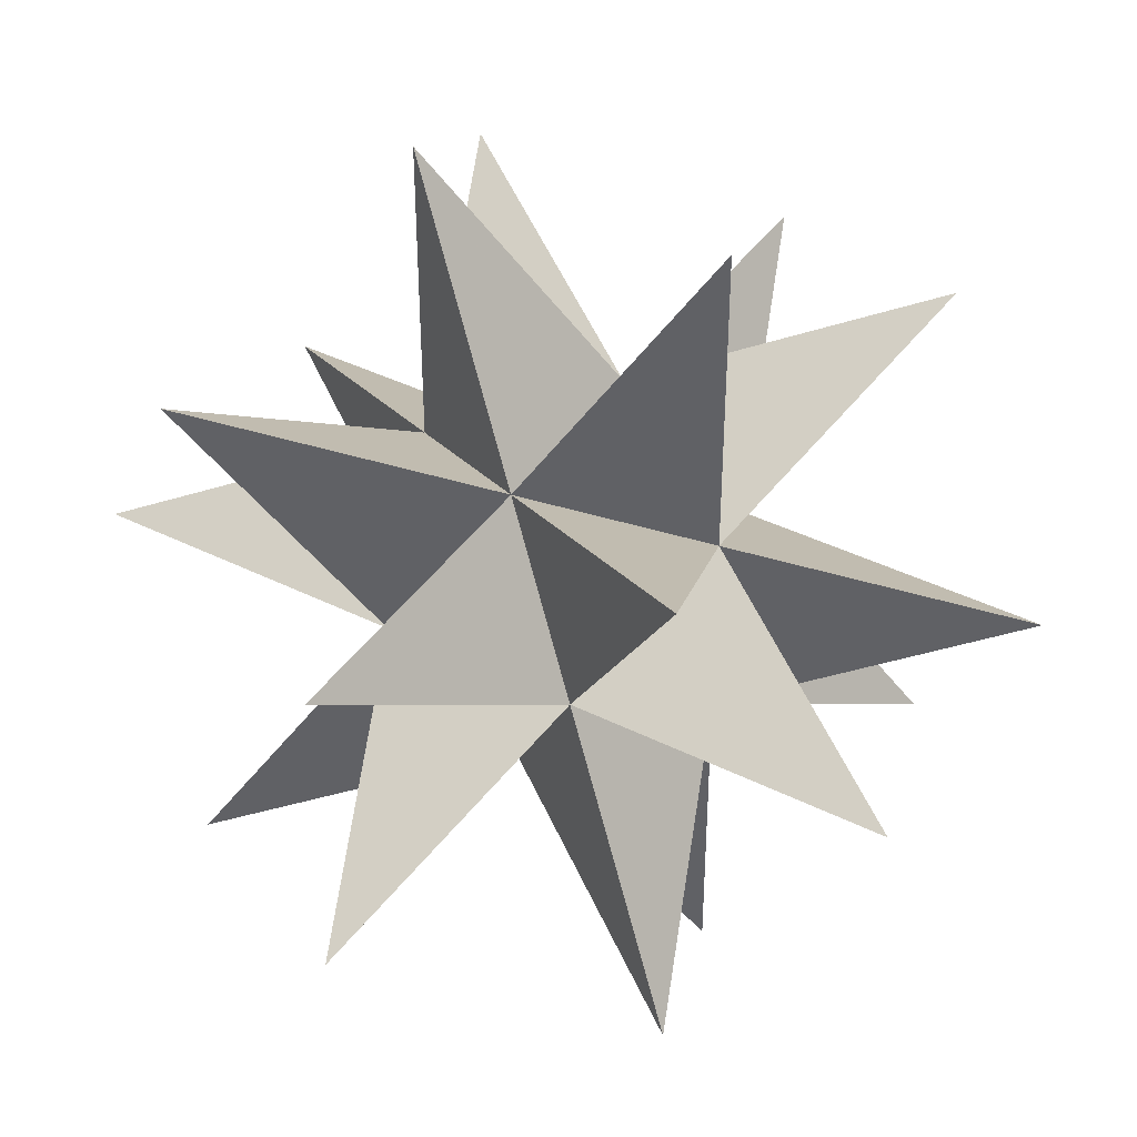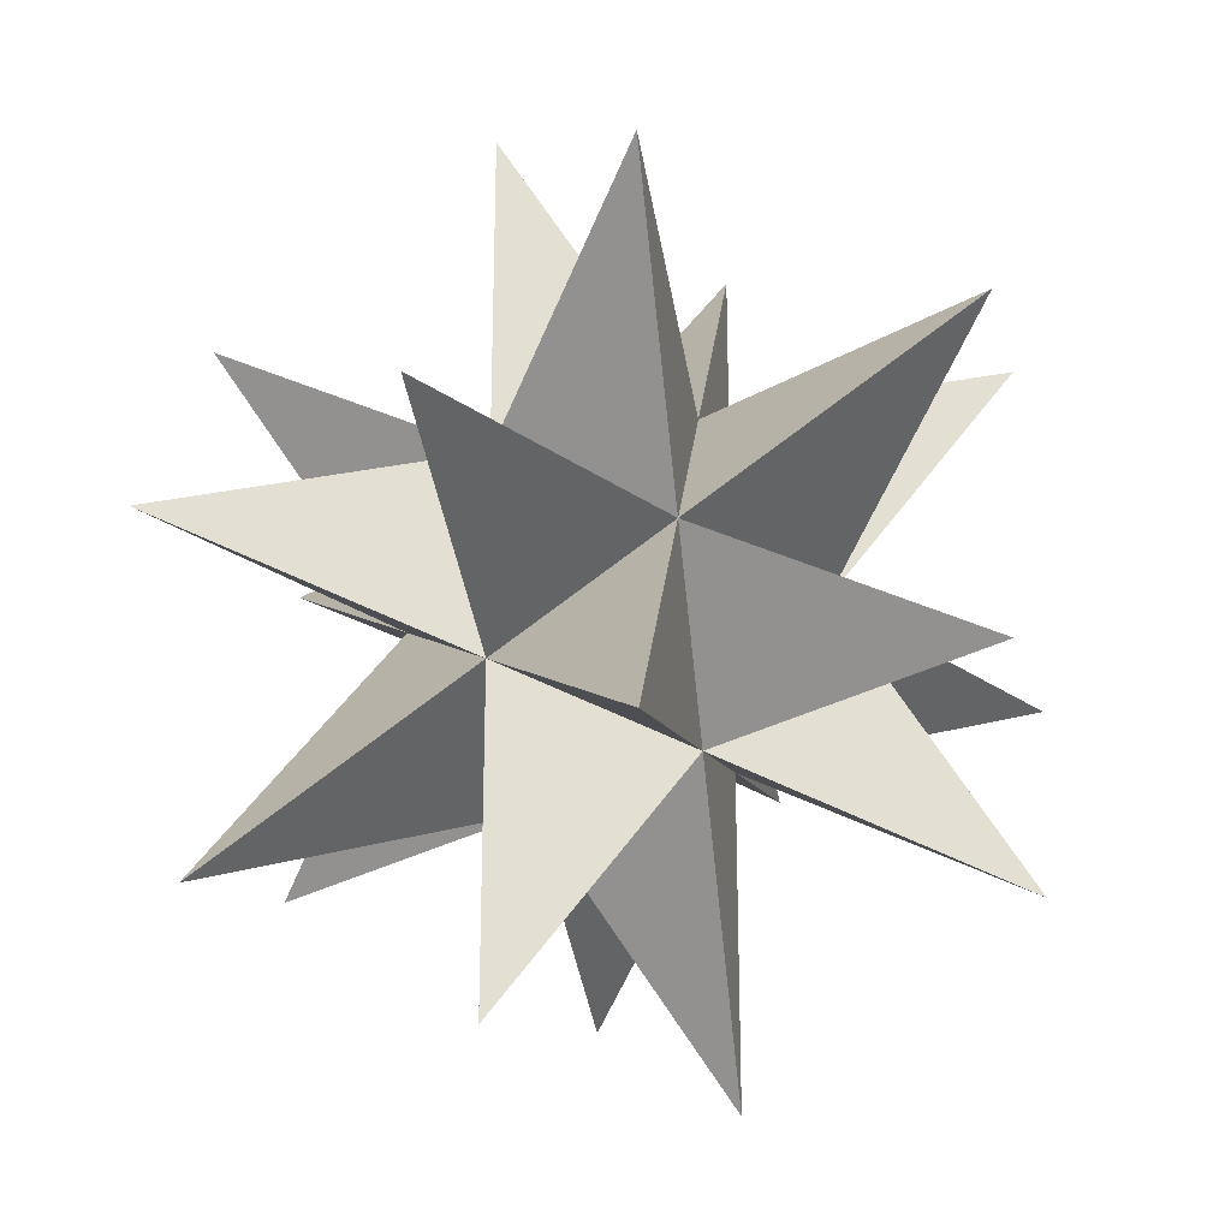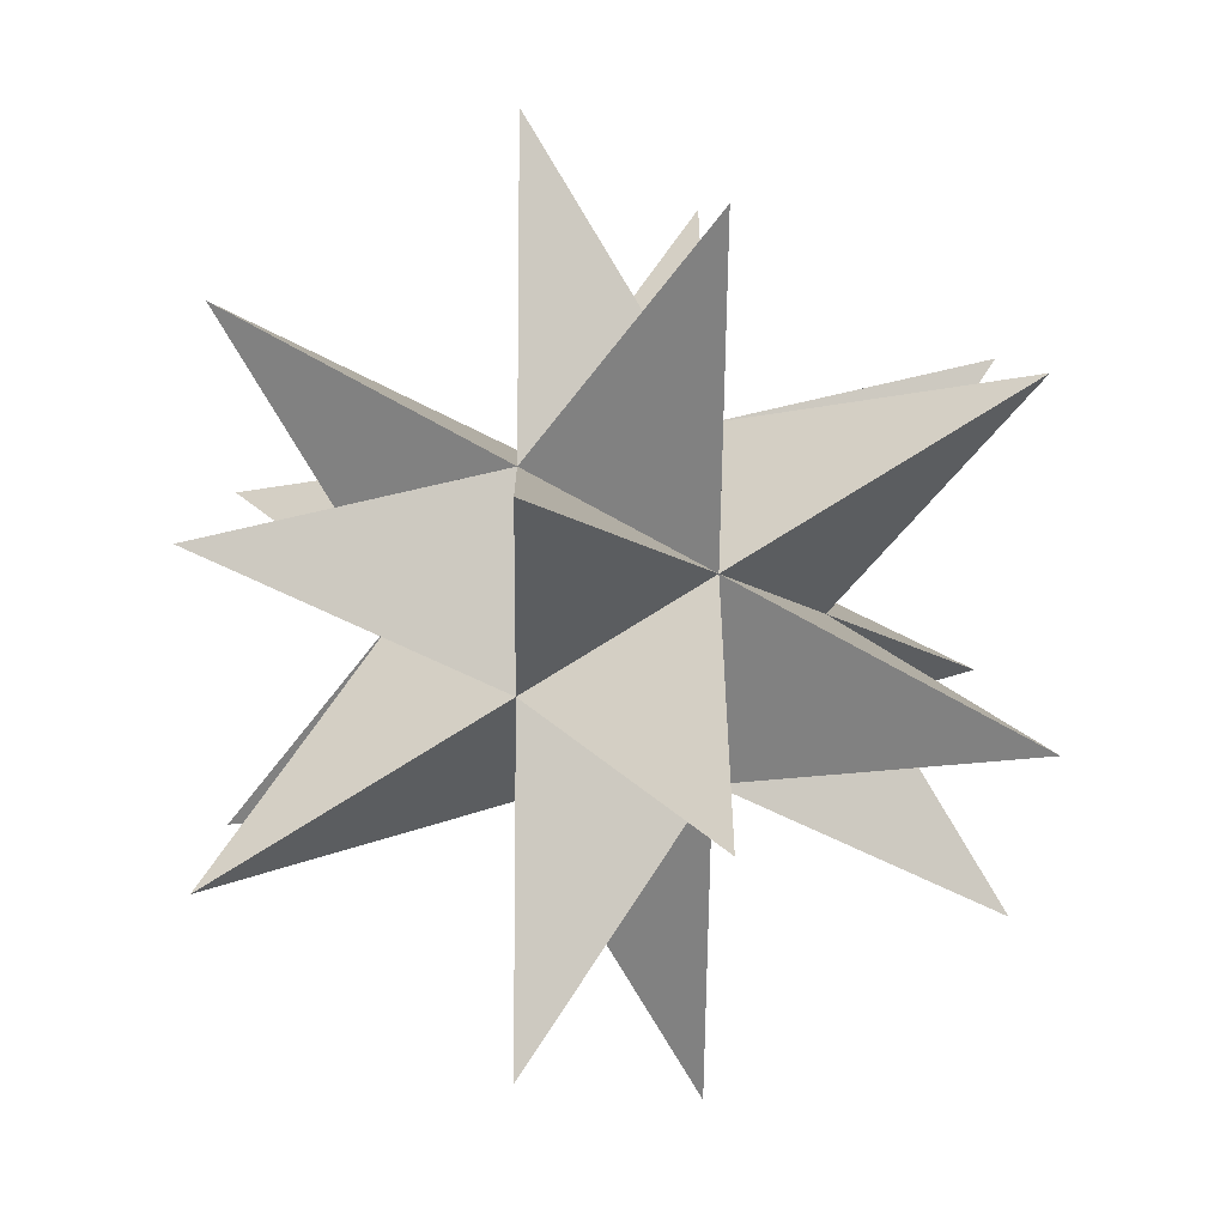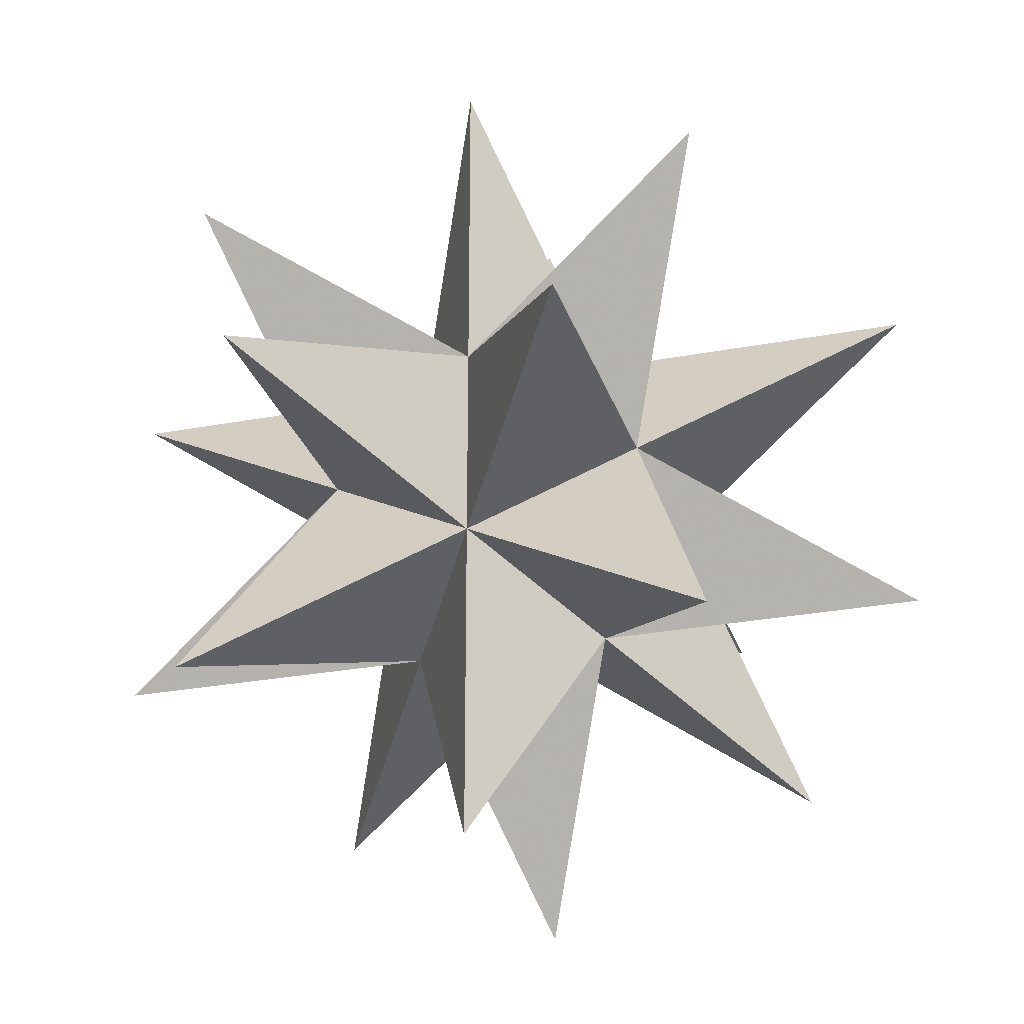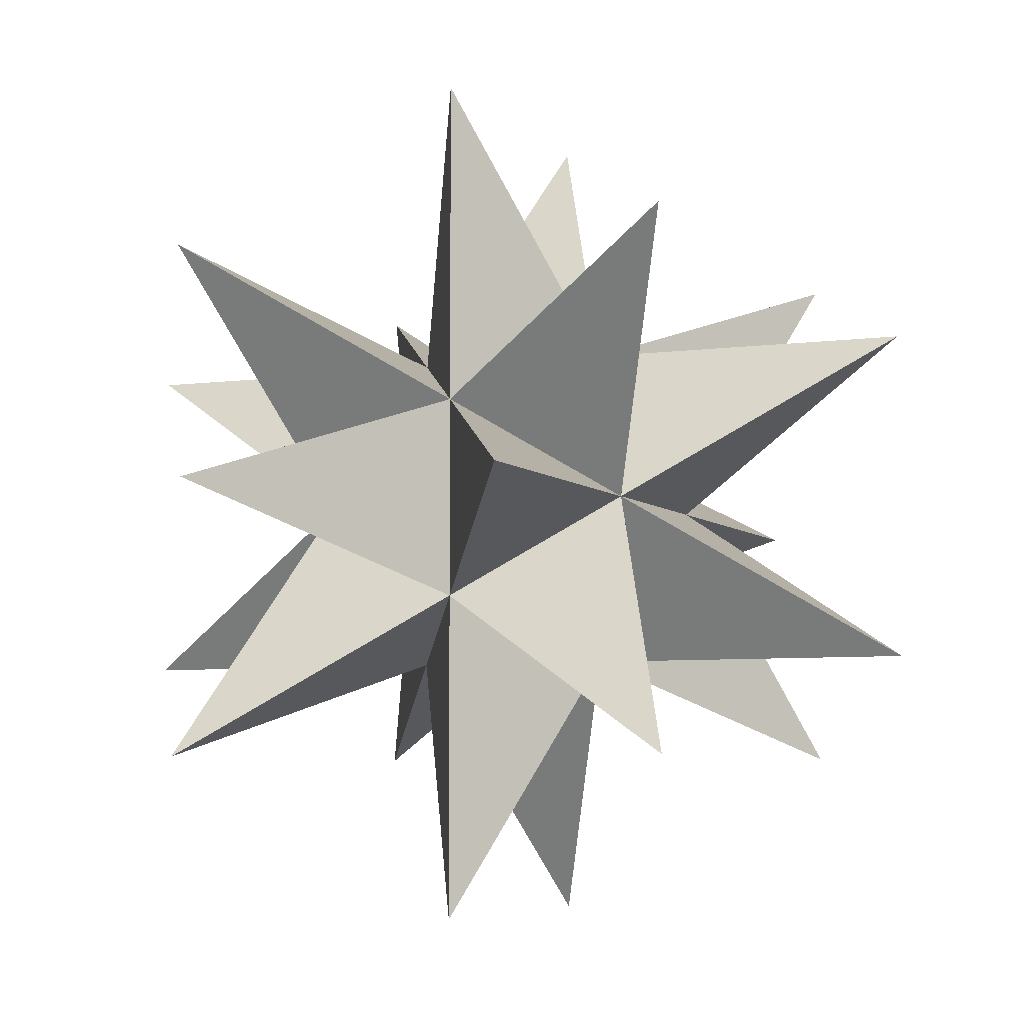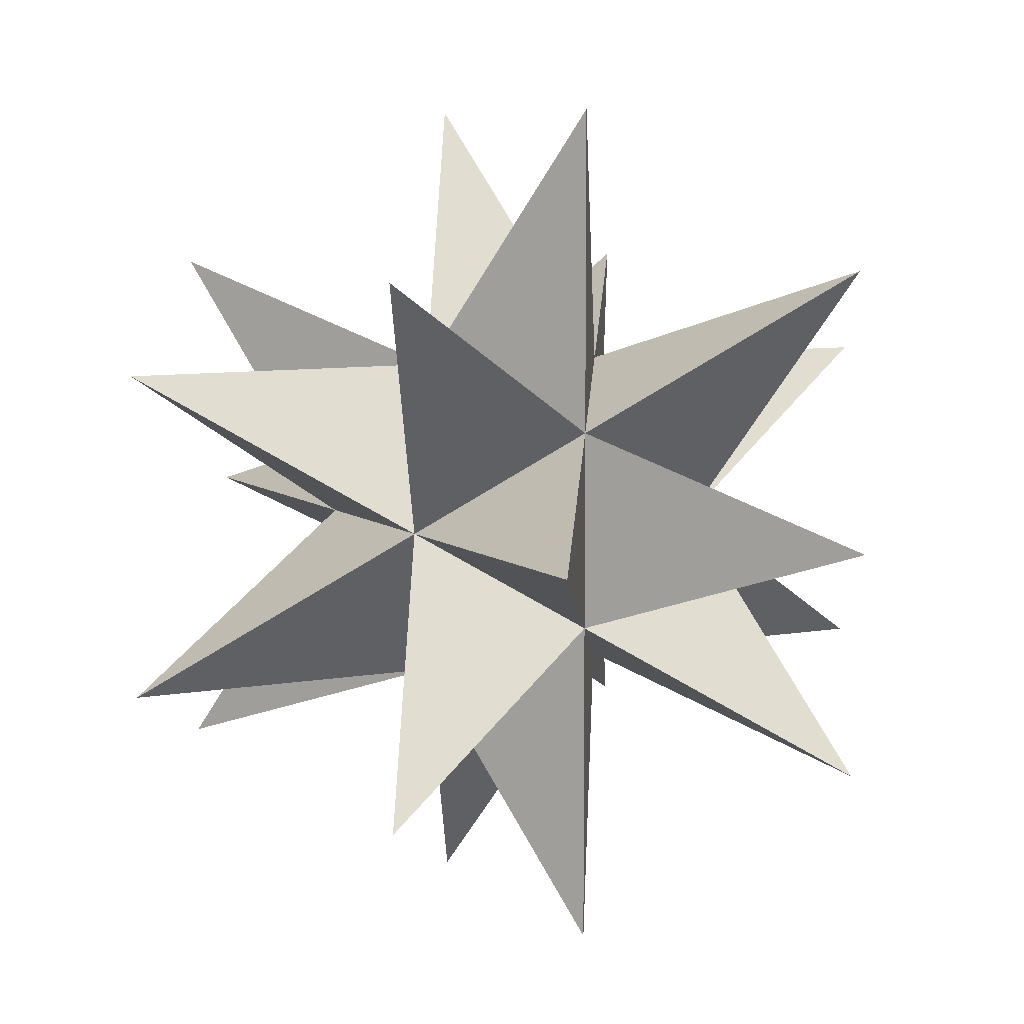
<metadata>
{"format":"obj","ext":"obj","renderer":"f3d","projection":"perspective","resolution":1024,"background":"white","views":[{"elev":40.8,"azim":-58.7,"up":"+Y"},{"elev":-26.5,"azim":132.3,"up":"+Z"},{"elev":-11.3,"azim":120.4,"up":"+Z"},{"elev":-27.6,"azim":106.2,"up":"+Z"},{"elev":-5.9,"azim":-67.1,"up":"+Z"},{"elev":7.8,"azim":62.8,"up":"+Z"}]}
</metadata>
<code>
v  0 0.6567 -1.063
v  6.221 2.376 -0
v  -3.845 -3.845 -3.845
v  -0 6.221 2.376
v  3.845 -3.845 -3.845
v  -6.221 2.376 -0
v  -0 0.6567 1.063
v  3.845 -3.845 3.845
v  -0 6.221 -2.376
v  -3.845 -3.845 3.845
v  0.6567 -1.063 0
v  2.376 0 -6.221
v  2.376 0 6.221
v  -1.063 -0 -0.6567
v  0 -6.221 -2.376
v  -3.845 3.845 3.845
v  0.6567 1.063 0
v  6.221 -2.376 0
v  -3.845 3.845 -3.845
v  -0 -0.6567 1.063
v  3.845 3.845 3.845
v  -6.221 -2.376 -0
v  0 -0.6567 -1.063
v  3.845 3.845 -3.845
v  -0 -6.221 2.376
v  -0.6567 1.063 -0
v  -2.376 0 -6.221
v  -2.376 -0 6.221
v  1.063 -0 0.6567
v  -0.6567 -1.063 -0
v  1.063 0 -0.6567
v  -1.063 -0 0.6567
o Hedra001
g Hedra001
f 1 2 3
f 1 3 4
f 1 4 5
f 1 5 6
f 1 6 2
f 7 6 8
f 7 8 9
f 7 9 10
f 7 10 2
f 7 2 6
f 11 10 12
f 11 12 13
f 11 13 3
f 11 3 2
f 11 2 10
f 14 10 9
f 14 9 15
f 14 15 16
f 14 16 12
f 14 12 10
f 17 16 18
f 17 18 19
f 17 19 13
f 17 13 12
f 17 12 16
f 20 16 15
f 20 15 21
f 20 21 22
f 20 22 18
f 20 18 16
f 23 22 24
f 23 24 25
f 23 25 19
f 23 19 18
f 23 18 22
f 26 22 21
f 26 21 27
f 26 27 28
f 26 28 24
f 26 24 22
f 29 28 5
f 29 5 4
f 29 4 25
f 29 25 24
f 29 24 28
f 30 28 27
f 30 27 8
f 30 8 6
f 30 6 5
f 30 5 28
f 31 27 21
f 31 21 15
f 31 15 9
f 31 9 8
f 31 8 27
f 32 4 3
f 32 3 13
f 32 13 19
f 32 19 25
f 32 25 4

</code>
